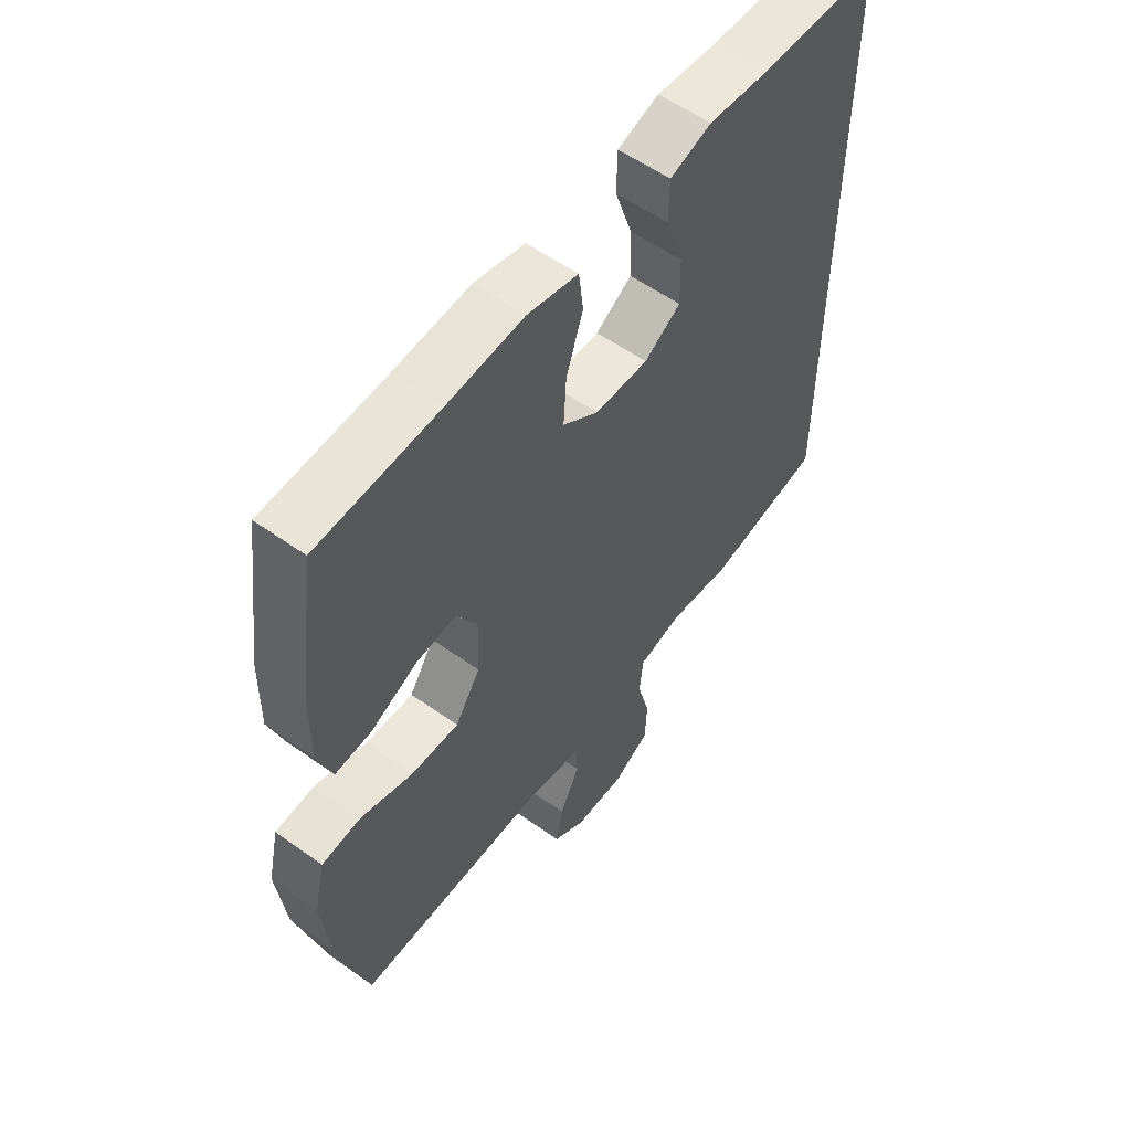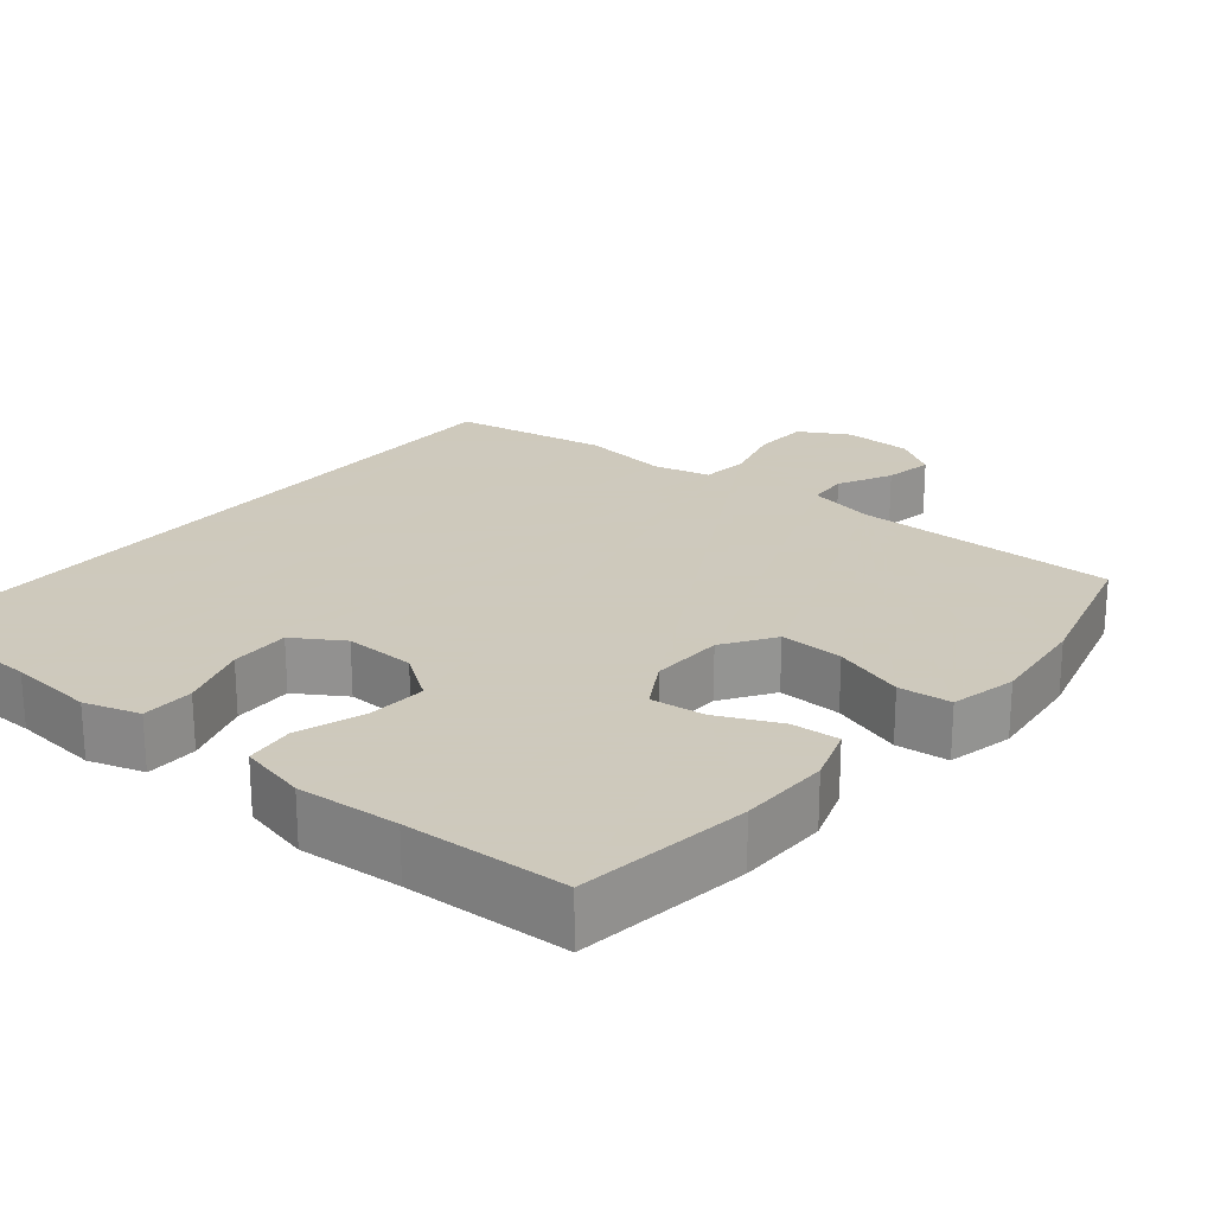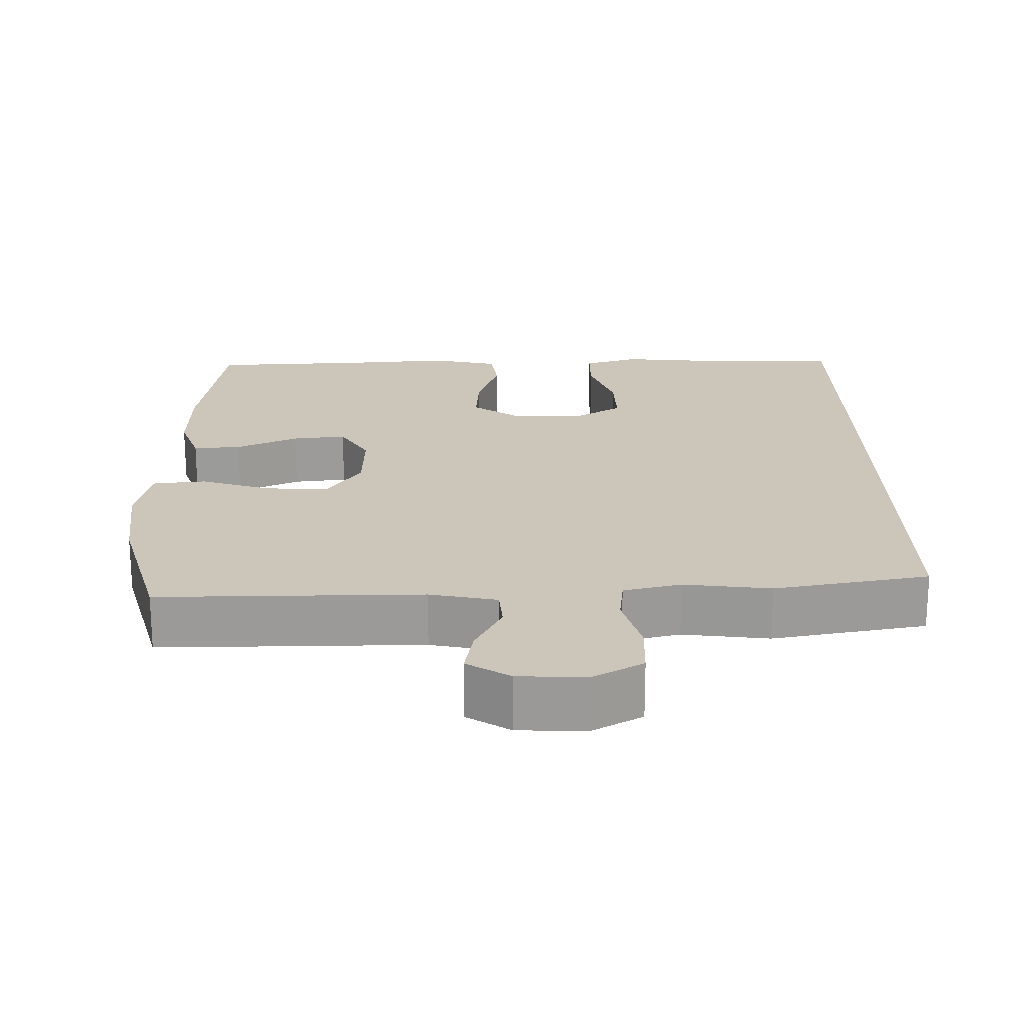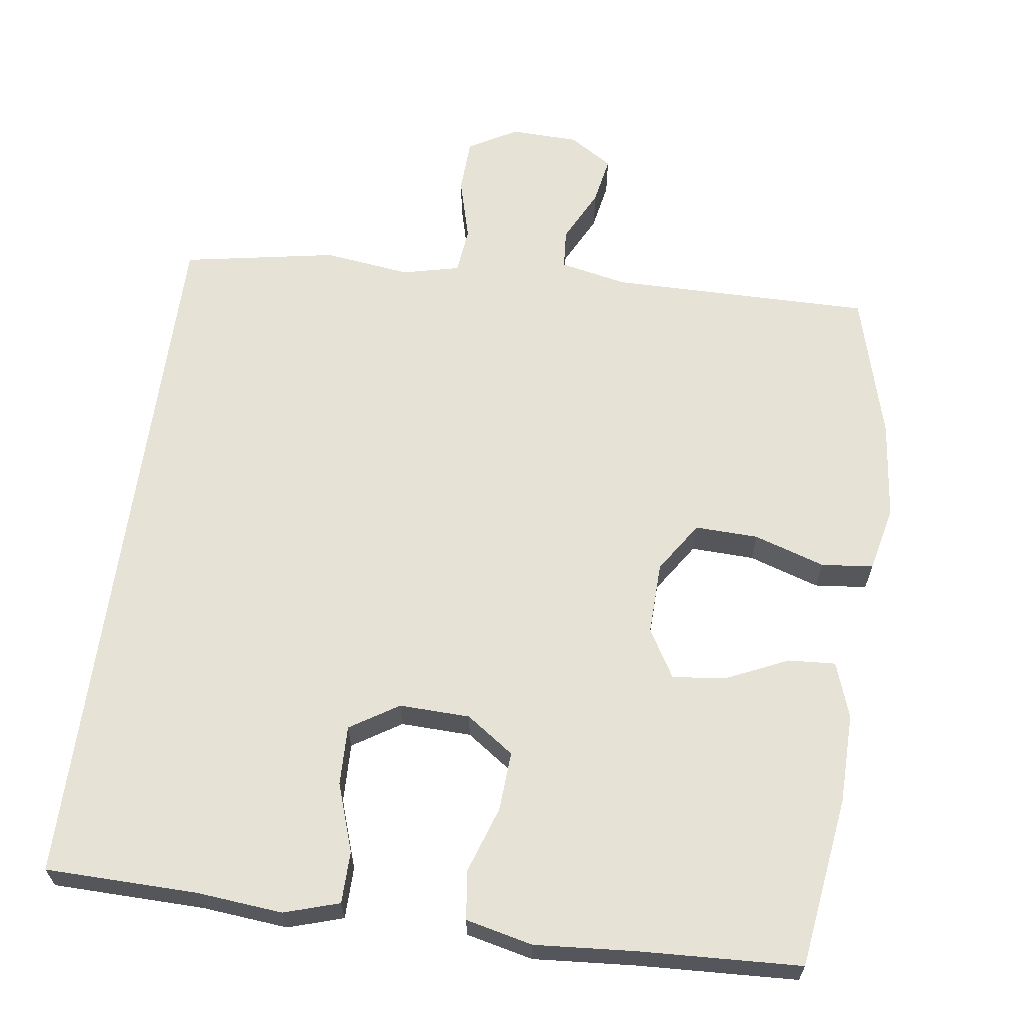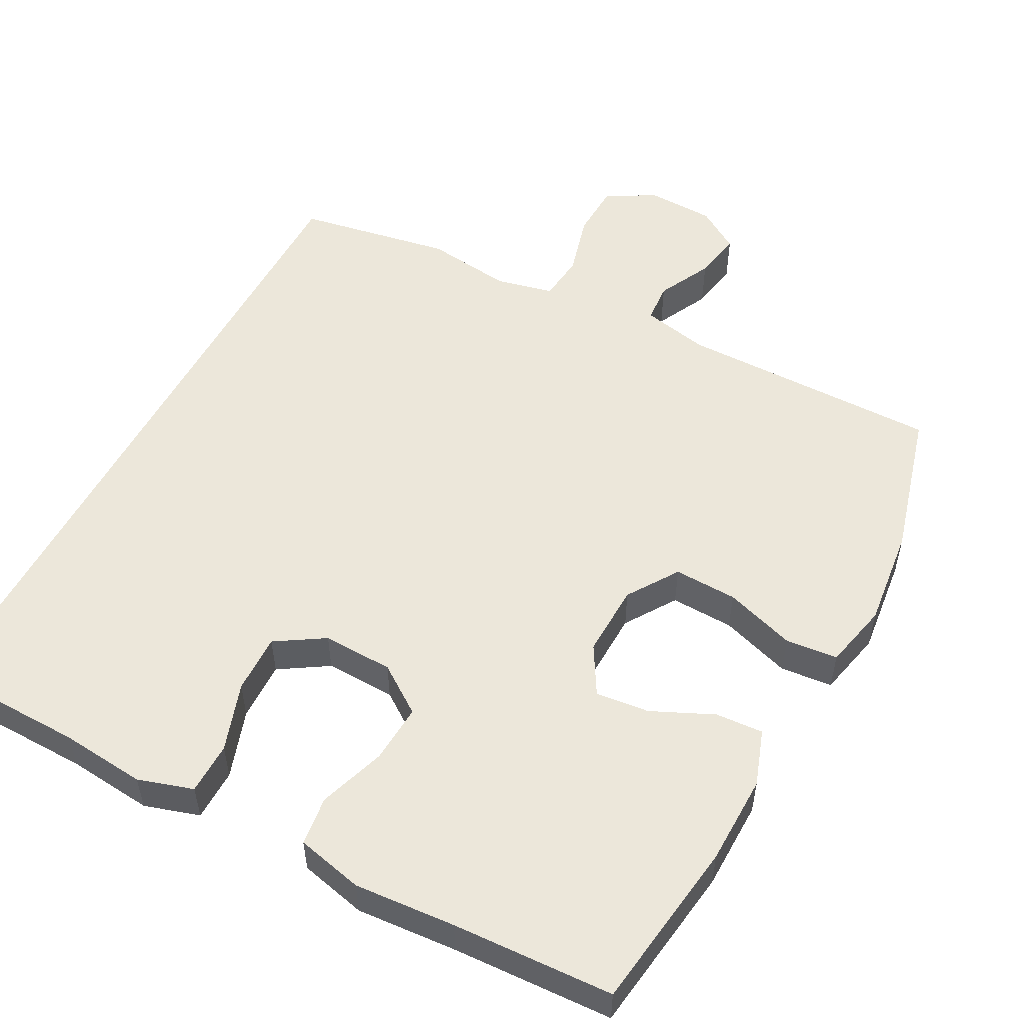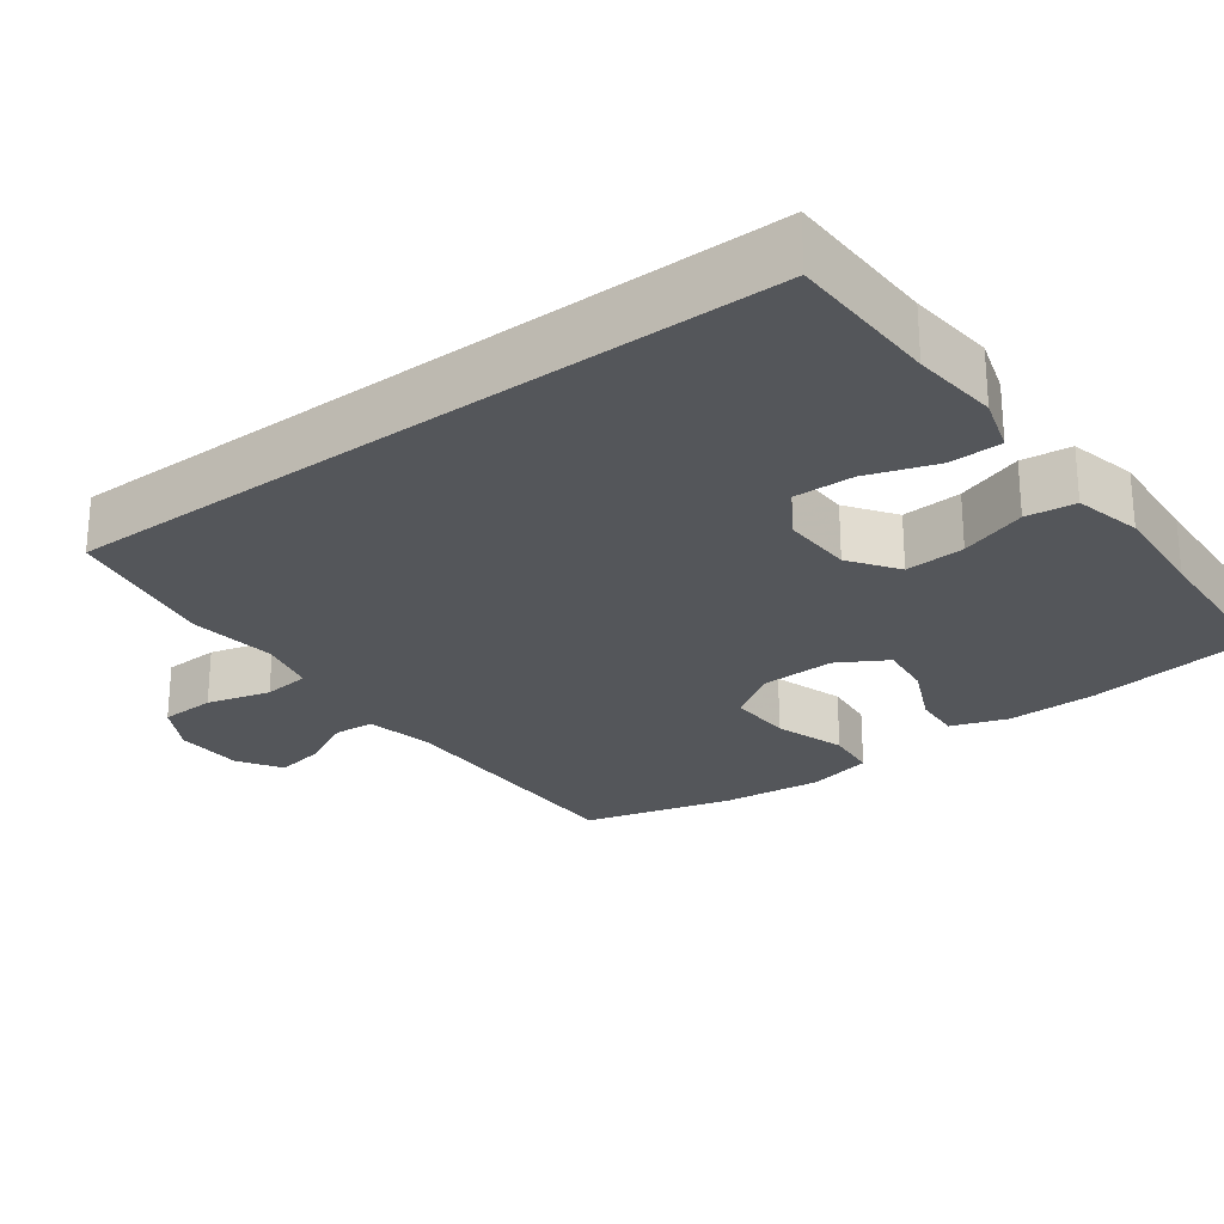
<metadata>
{"format":"obj","ext":"obj","renderer":"f3d","projection":"perspective","resolution":1024,"background":"white","views":[{"elev":56.5,"azim":126.7,"up":"+Z"},{"elev":22.6,"azim":39.5,"up":"+Y"},{"elev":20.8,"azim":179.0,"up":"+Y"},{"elev":63.7,"azim":7.8,"up":"+Y"},{"elev":53.4,"azim":28.0,"up":"+Y"},{"elev":-25.5,"azim":-53.3,"up":"+Y"}]}
</metadata>
<code>
v -0.5 0.07 0.507
v -0.296 0.07 0.511
v -0.181 0.07 0.522
v -0.107 0.07 0.499
v -0.106 0.07 0.429
v -0.137 0.07 0.337
v -0.139 0.07 0.257
v -0.074 0.07 0.216
v 0.021 0.07 0.219
v 0.085 0.07 0.264
v 0.08 0.07 0.344
v 0.05 0.07 0.433
v 0.058 0.07 0.499
v 0.148 0.07 0.52
v 0.284 0.07 0.51
v 0.5 0.07 0.5
v 0.532 0.07 0.27
v 0.534 0.07 0.149
v 0.508 0.07 0.074
v 0.444 0.07 0.078
v 0.361 0.07 0.116
v 0.289 0.07 0.124
v 0.251 0.07 0.059
v 0.254 0.07 -0.039
v 0.299 0.07 -0.107
v 0.384 0.07 -0.104
v 0.479 0.07 -0.073
v 0.549 0.07 -0.08
v 0.569 0.07 -0.168
v 0.554 0.07 -0.302
v 0.5 0.07 -0.5
v 0.148 0.07 -0.498
v 0.058 0.07 -0.517
v 0.054 0.07 -0.571
v 0.09 0.07 -0.643
v 0.102 0.07 -0.708
v 0.044 0.07 -0.745
v -0.047 0.07 -0.748
v -0.113 0.07 -0.711
v -0.116 0.07 -0.637
v -0.093 0.07 -0.552
v -0.1 0.07 -0.489
v -0.177 0.07 -0.471
v -0.293 0.07 -0.486
v -0.5 0.07 -0.449
v -0.5 0 0.507
v -0.296 0 0.511
v -0.181 0 0.522
v -0.107 0 0.499
v -0.106 0 0.429
v -0.137 0 0.337
v -0.139 0 0.257
v -0.074 0 0.216
v 0.021 0 0.219
v 0.085 0 0.264
v 0.08 0 0.344
v 0.05 0 0.433
v 0.058 0 0.499
v 0.148 0 0.52
v 0.284 0 0.51
v 0.5 0 0.5
v 0.532 0 0.27
v 0.534 0 0.149
v 0.508 0 0.074
v 0.444 0 0.078
v 0.361 0 0.116
v 0.289 0 0.124
v 0.251 0 0.059
v 0.254 0 -0.039
v 0.299 0 -0.107
v 0.384 0 -0.104
v 0.479 0 -0.073
v 0.549 0 -0.08
v 0.569 0 -0.168
v 0.554 0 -0.302
v 0.5 0 -0.5
v 0.148 0 -0.498
v 0.058 0 -0.517
v 0.054 0 -0.571
v 0.09 0 -0.643
v 0.102 0 -0.708
v 0.044 0 -0.745
v -0.047 0 -0.748
v -0.113 0 -0.711
v -0.116 0 -0.637
v -0.093 0 -0.552
v -0.1 0 -0.489
v -0.177 0 -0.471
v -0.293 0 -0.486
v -0.5 0 -0.449
f 45 1 2
f 44 45 2
f 43 44 2
f 42 43 2 3
f 41 42 3
f 39 40 41
f 38 39 41
f 37 38 41
f 36 37 41
f 35 36 41
f 34 35 41
f 33 34 41
f 30 31 32
f 29 30 32
f 28 29 32
f 27 28 32
f 26 27 32
f 25 26 32 33
f 24 25 33 41
f 19 20 21
f 18 19 21
f 17 18 21
f 16 17 21
f 15 16 21
f 15 21 22
f 14 15 22
f 13 14 22
f 12 13 22
f 11 12 22
f 10 11 22 23
f 3 4 5 6
f 3 6 7
f 41 3 7
f 23 24 41
f 10 23 41
f 9 10 41
f 8 9 41
f 7 8 41
f 47 46 90
f 47 90 89
f 47 89 88
f 48 47 88 87
f 48 87 86
f 86 85 84
f 86 84 83
f 86 83 82
f 86 82 81
f 86 81 80
f 86 80 79
f 86 79 78
f 77 76 75
f 77 75 74
f 77 74 73
f 77 73 72
f 77 72 71
f 78 77 71 70
f 86 78 70 69
f 66 65 64
f 66 64 63
f 66 63 62
f 66 62 61
f 66 61 60
f 67 66 60
f 67 60 59
f 67 59 58
f 67 58 57
f 67 57 56
f 68 67 56 55
f 51 50 49 48
f 52 51 48
f 52 48 86
f 86 69 68
f 86 68 55
f 86 55 54
f 86 54 53
f 86 53 52
f 1 46 47 2
f 2 47 48 3
f 3 48 49 4
f 4 49 50 5
f 5 50 51 6
f 6 51 52 7
f 7 52 53 8
f 8 53 54 9
f 9 54 55 10
f 10 55 56 11
f 11 56 57 12
f 12 57 58 13
f 13 58 59 14
f 14 59 60 15
f 15 60 61 16
f 16 61 62 17
f 17 62 63 18
f 18 63 64 19
f 19 64 65 20
f 20 65 66 21
f 21 66 67 22
f 22 67 68 23
f 23 68 69 24
f 24 69 70 25
f 25 70 71 26
f 26 71 72 27
f 27 72 73 28
f 28 73 74 29
f 29 74 75 30
f 30 75 76 31
f 31 76 77 32
f 32 77 78 33
f 33 78 79 34
f 34 79 80 35
f 35 80 81 36
f 36 81 82 37
f 37 82 83 38
f 38 83 84 39
f 39 84 85 40
f 40 85 86 41
f 41 86 87 42
f 42 87 88 43
f 43 88 89 44
f 44 89 90 45
f 45 90 46 1

</code>
